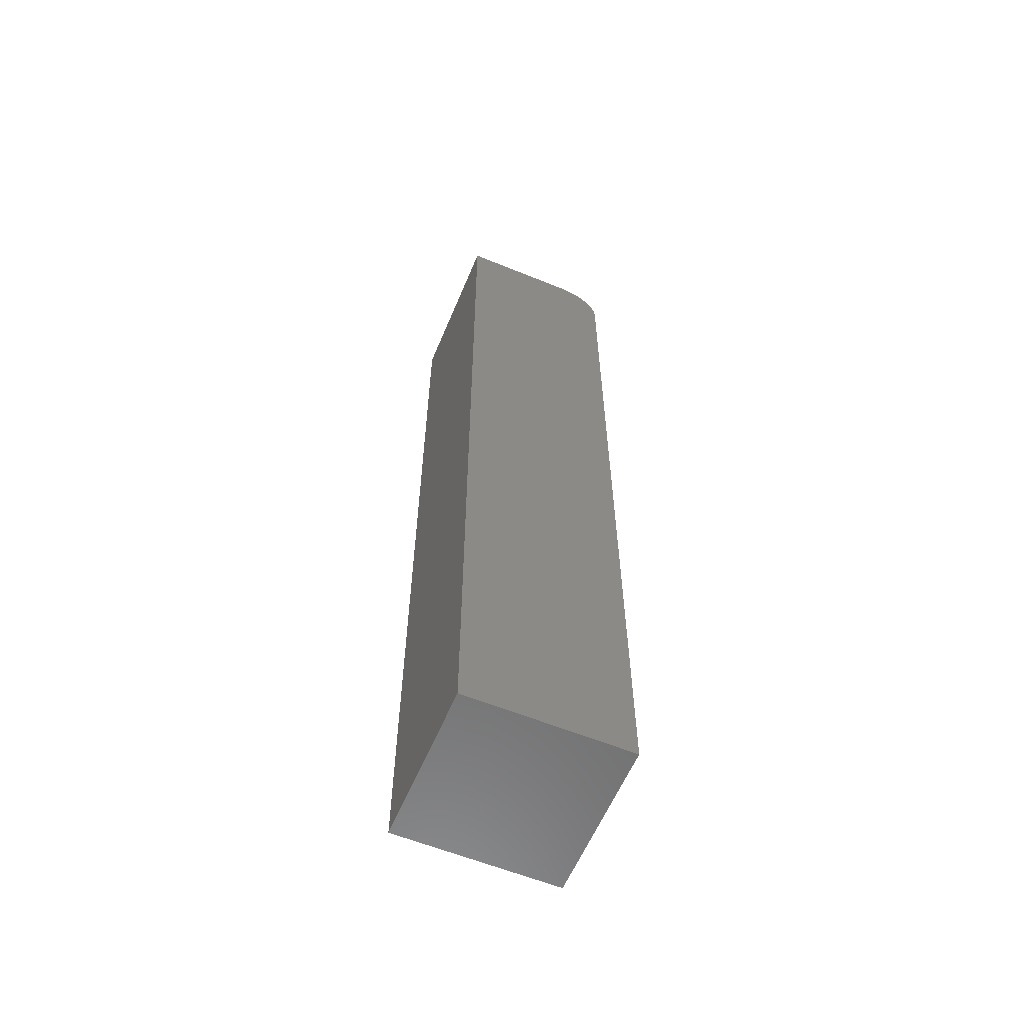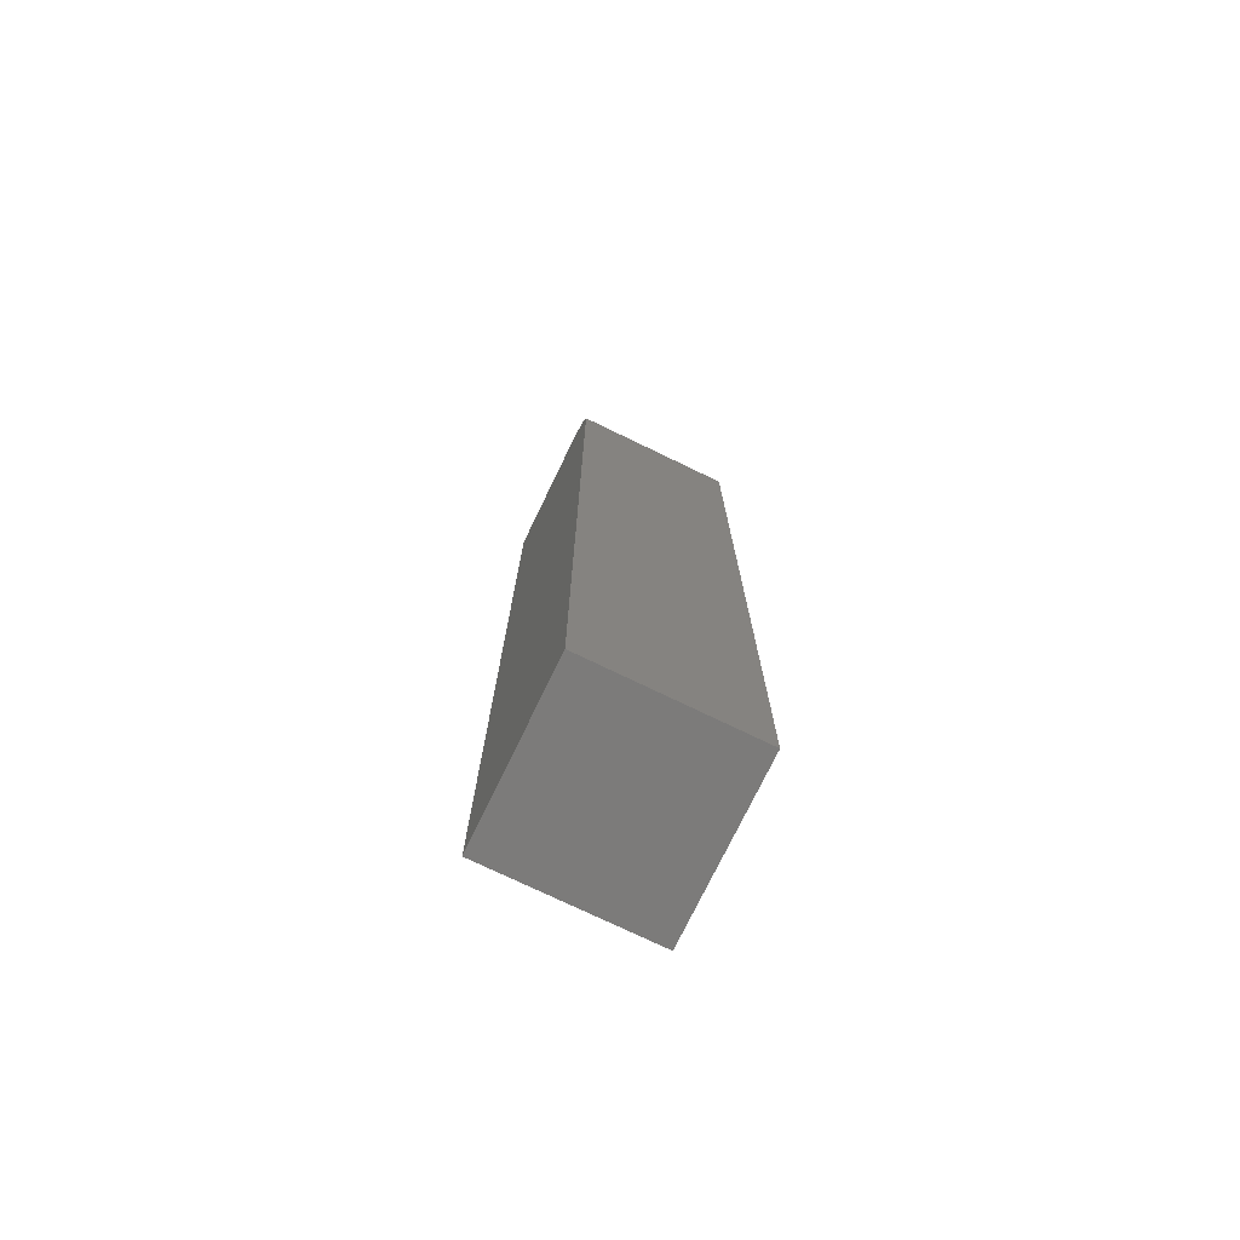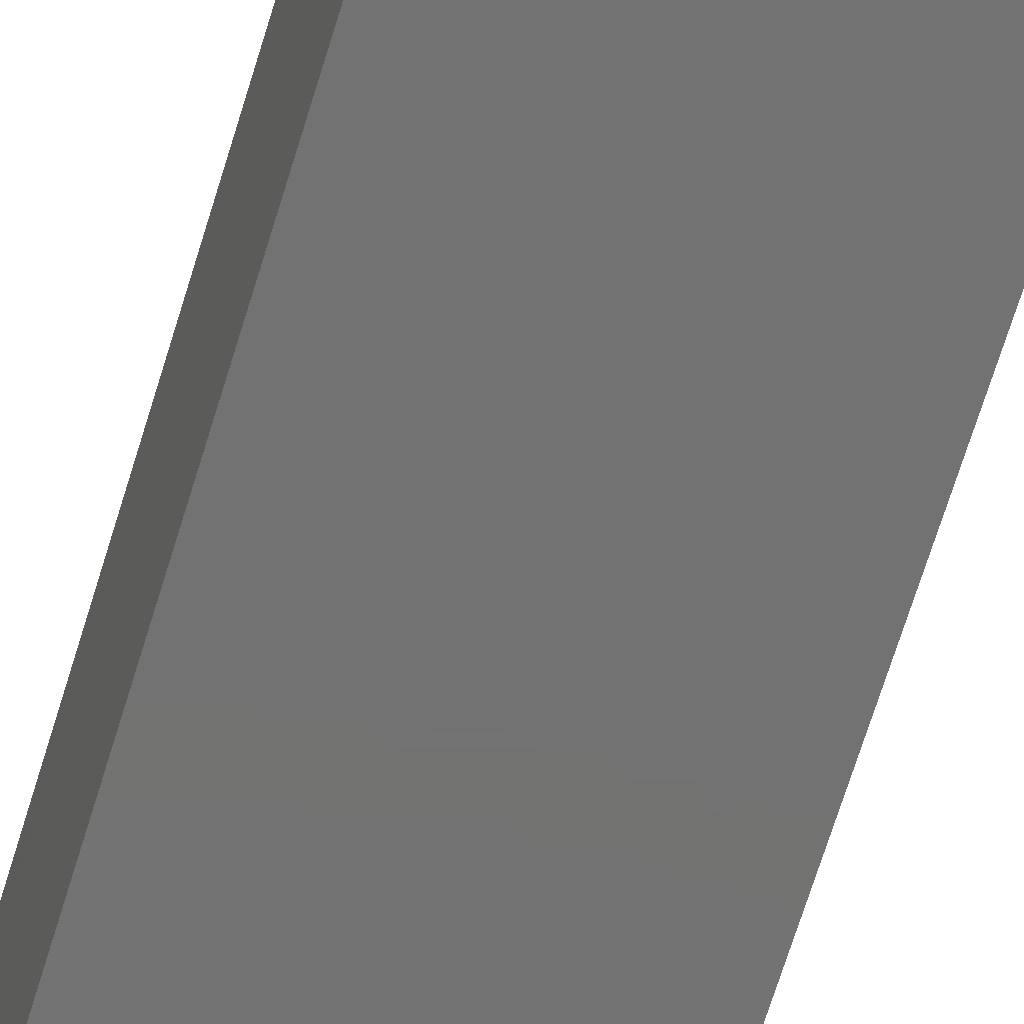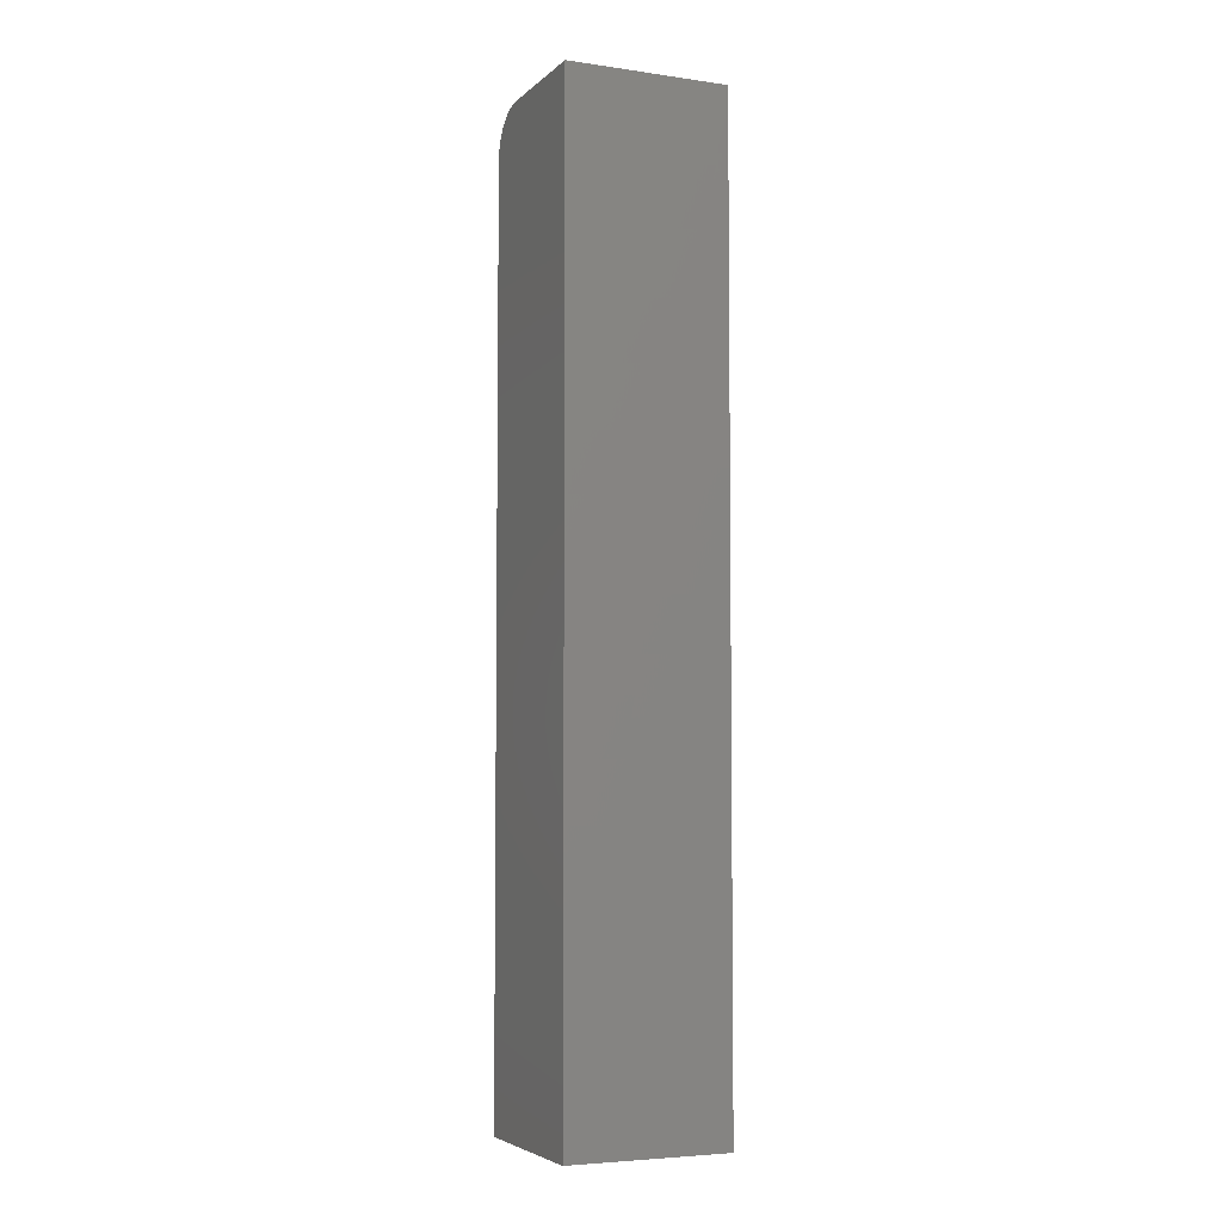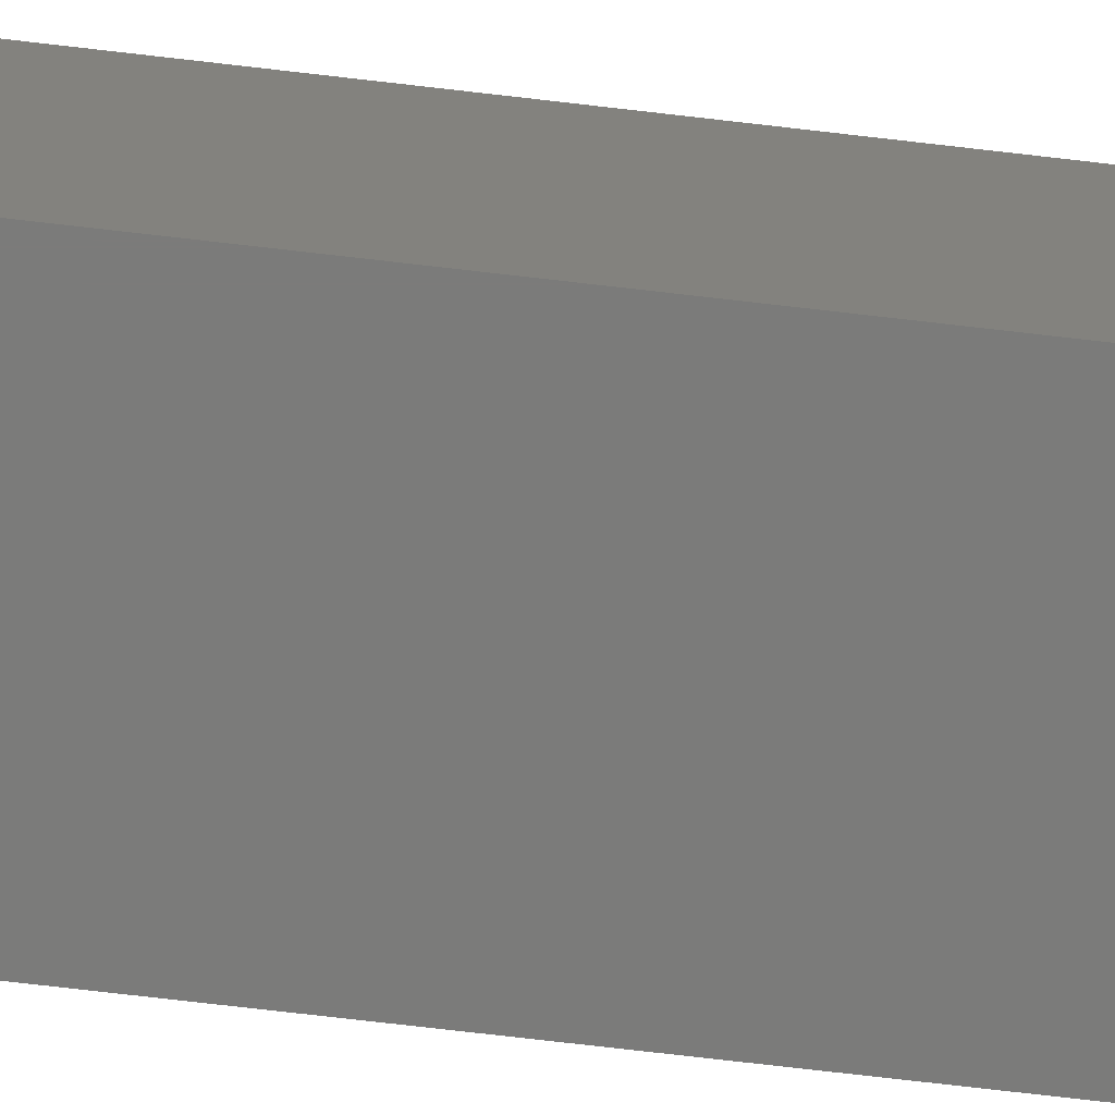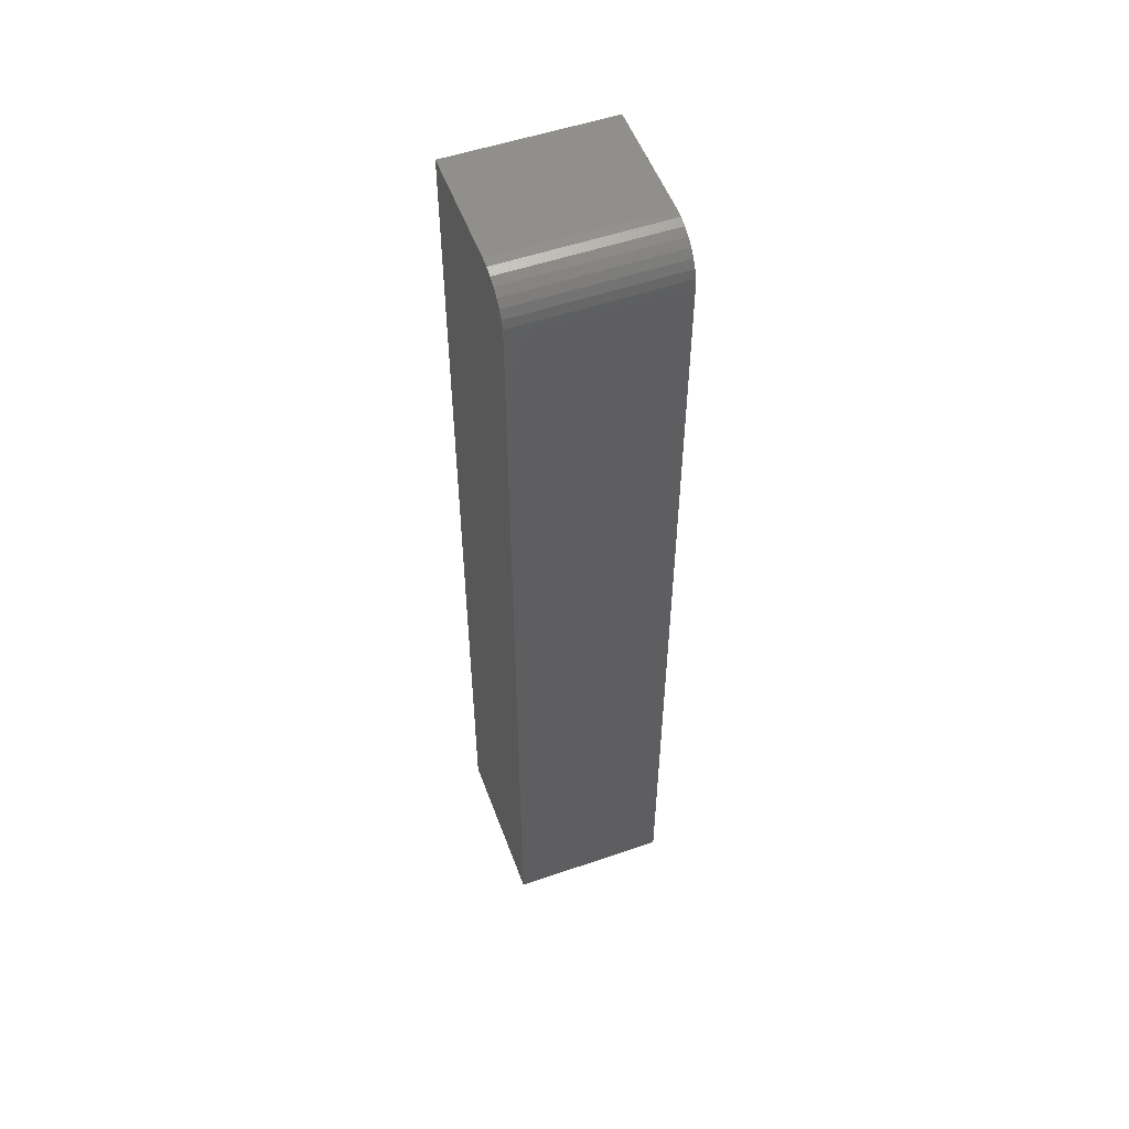
<metadata>
{"format":"stl","ext":"stl","renderer":"f3d","projection":"perspective","resolution":1024,"background":"white","views":[{"elev":-59.8,"azim":-112.7,"up":"+Z"},{"elev":-74.9,"azim":-25.8,"up":"+Z"},{"elev":-64.4,"azim":-16.5,"up":"+Y"},{"elev":-5.1,"azim":156.2,"up":"+Z"},{"elev":-74.4,"azim":-96.6,"up":"+Y"},{"elev":53.3,"azim":-20.1,"up":"+Z"}]}
</metadata>
<code>
# stl→obj: 24 verts, 44 faces
v -0.75 -0.08594 -0.3203
v -0.6658 -0.08594 -0.3203
v -0.75 -0.08594 0.1562
v -0.6658 -0.08594 0.1562
v -0.75 -0.07552 0.1757
v -0.75 -0.08415 0.1652
v -0.75 -0.08199 0.1693
v -0.75 -0.07907 0.1728
v -0.75 -0.08549 0.1608
v -0.75 -0.07147 0.1779
v -0.75 -0.06707 0.1792
v -0.75 -0.0625 0.1797
v -0.75 2.776e-17 0.1797
v -0.75 0 -0.3203
v -0.6658 3.71e-17 0.1797
v -0.6658 -0.0625 0.1797
v -0.6658 -0.06707 0.1792
v -0.6658 -0.07147 0.1779
v -0.6658 -0.07552 0.1757
v -0.6658 -0.07907 0.1728
v -0.6658 -0.08199 0.1693
v -0.6658 -0.08415 0.1652
v -0.6658 -0.08549 0.1608
v -0.6658 9.349e-18 -0.3203
f 1 2 3
f 3 2 4
f 5 6 7
f 5 7 8
f 9 6 5
f 9 5 10
f 9 10 11
f 9 11 12
f 9 12 13
f 9 13 3
f 3 13 1
f 1 13 14
f 15 13 16
f 16 13 12
f 16 17 18
f 15 16 18
f 15 18 19
f 15 19 20
f 15 20 21
f 15 21 22
f 15 22 23
f 15 23 4
f 15 4 2
f 15 2 24
f 16 12 17
f 17 12 11
f 17 11 18
f 18 11 10
f 18 10 19
f 19 10 5
f 19 5 20
f 20 5 8
f 20 8 21
f 21 8 7
f 21 7 22
f 22 7 6
f 22 6 23
f 23 6 9
f 23 9 4
f 4 9 3
f 14 13 24
f 24 13 15
f 14 24 1
f 1 24 2

</code>
